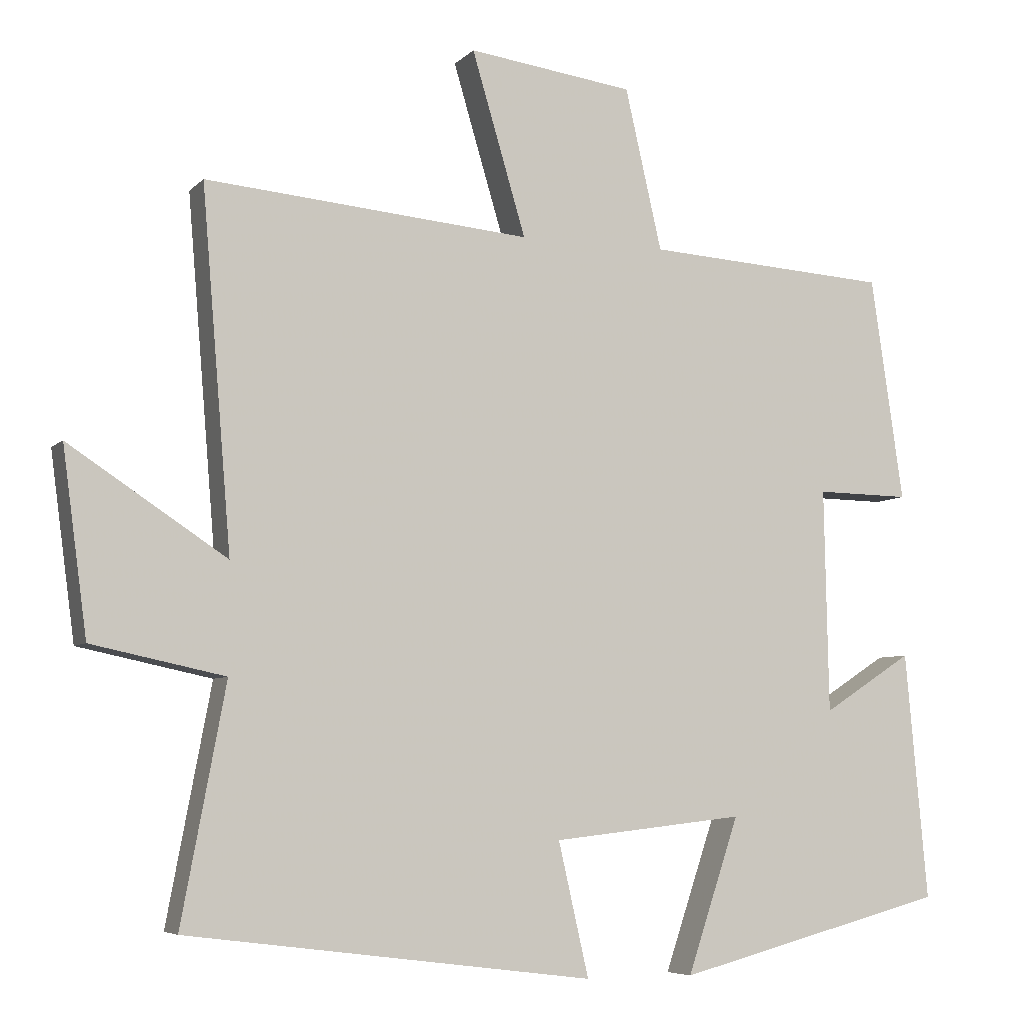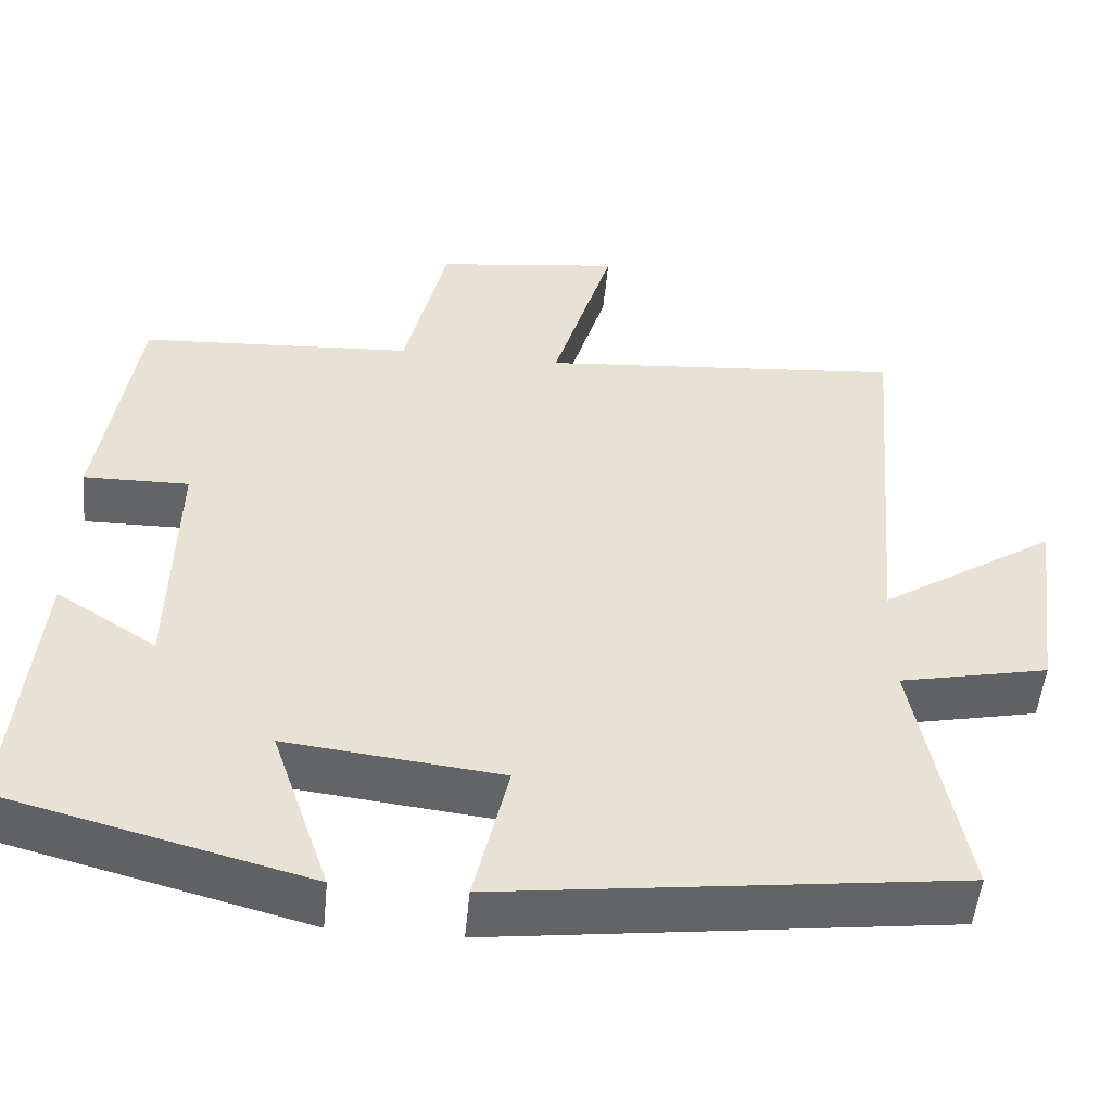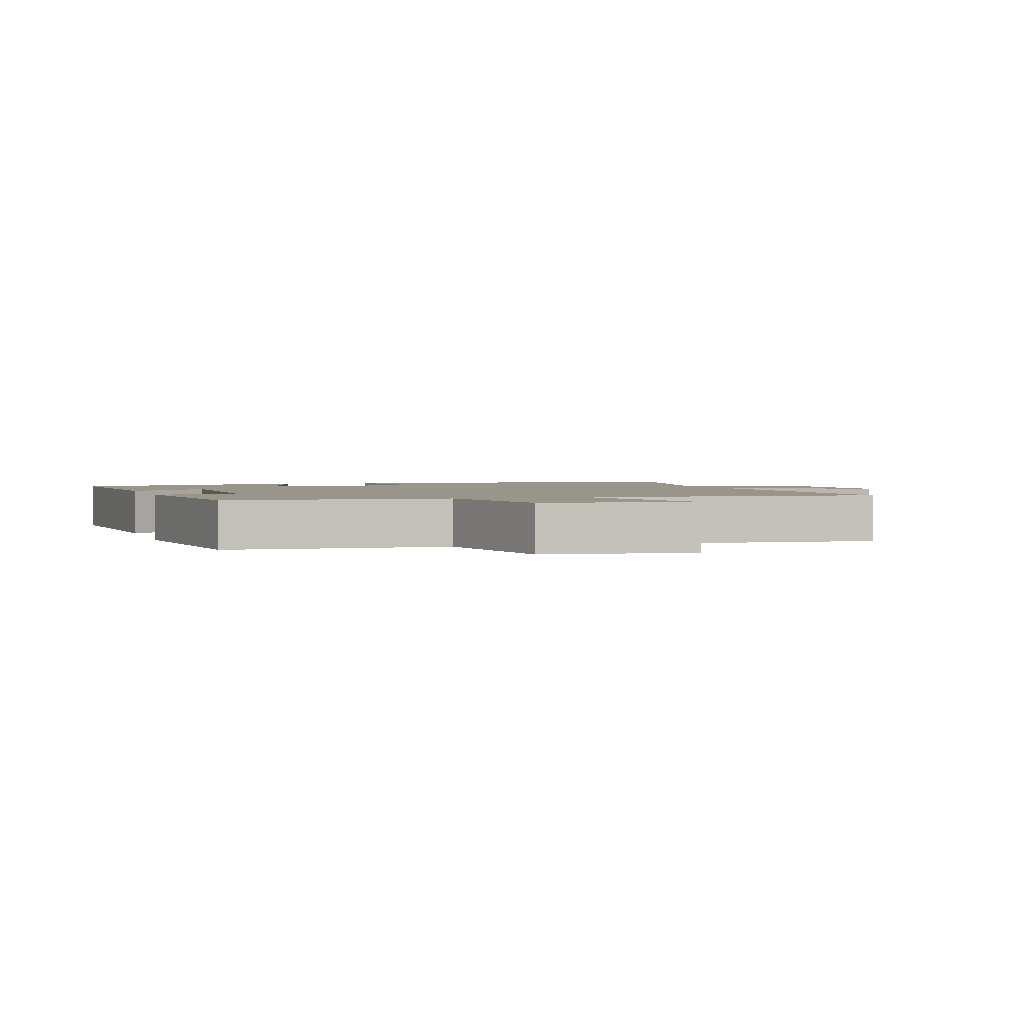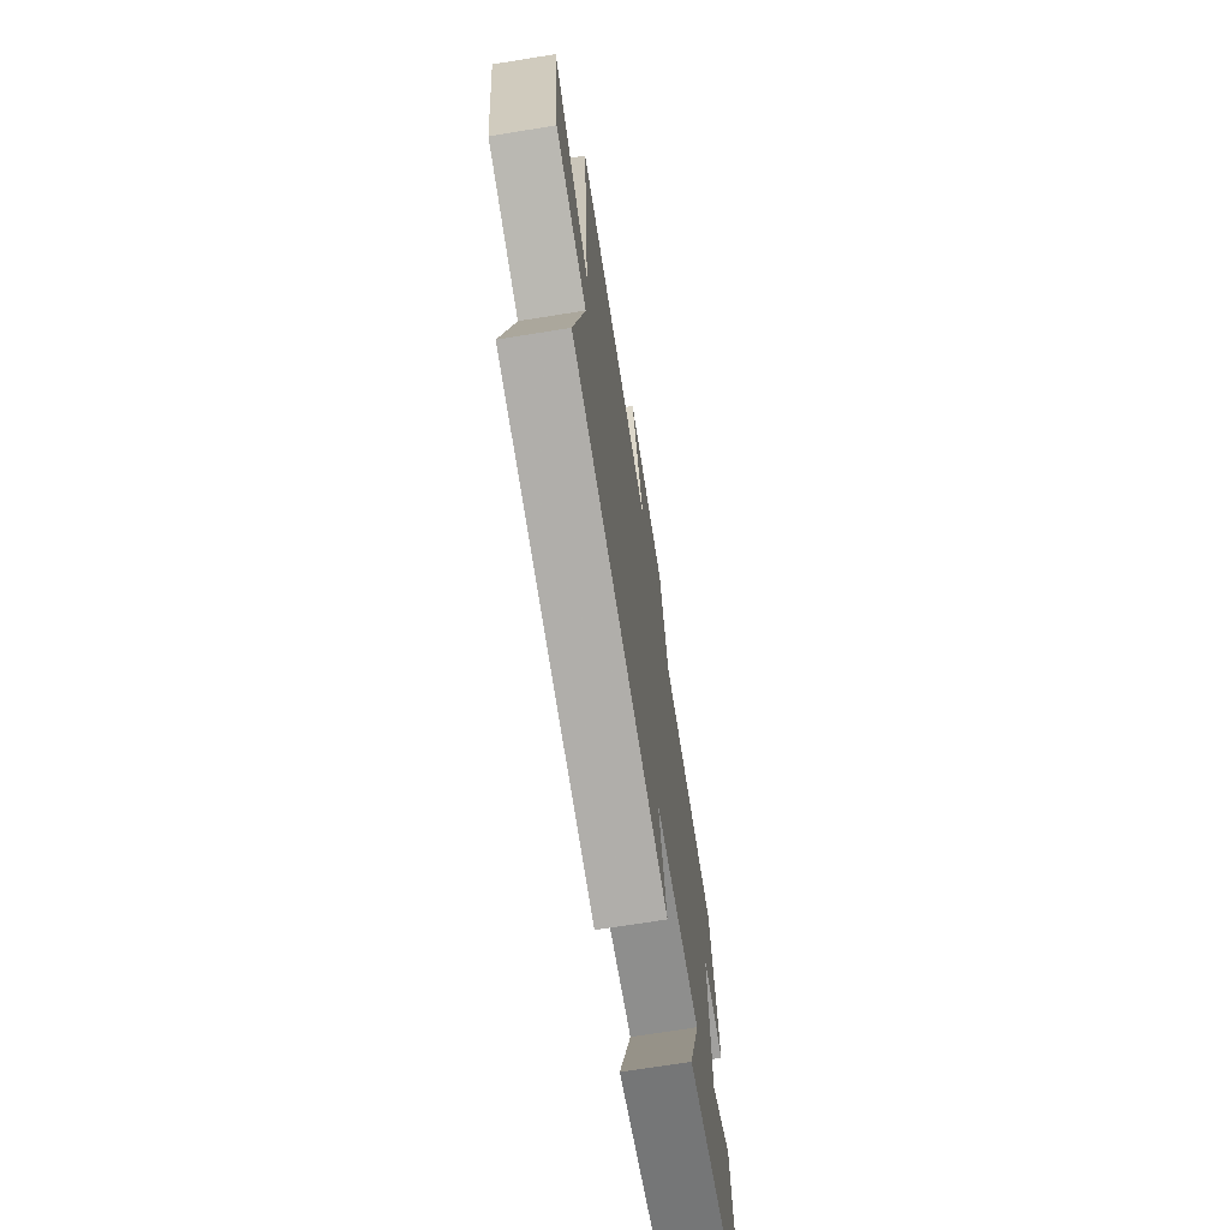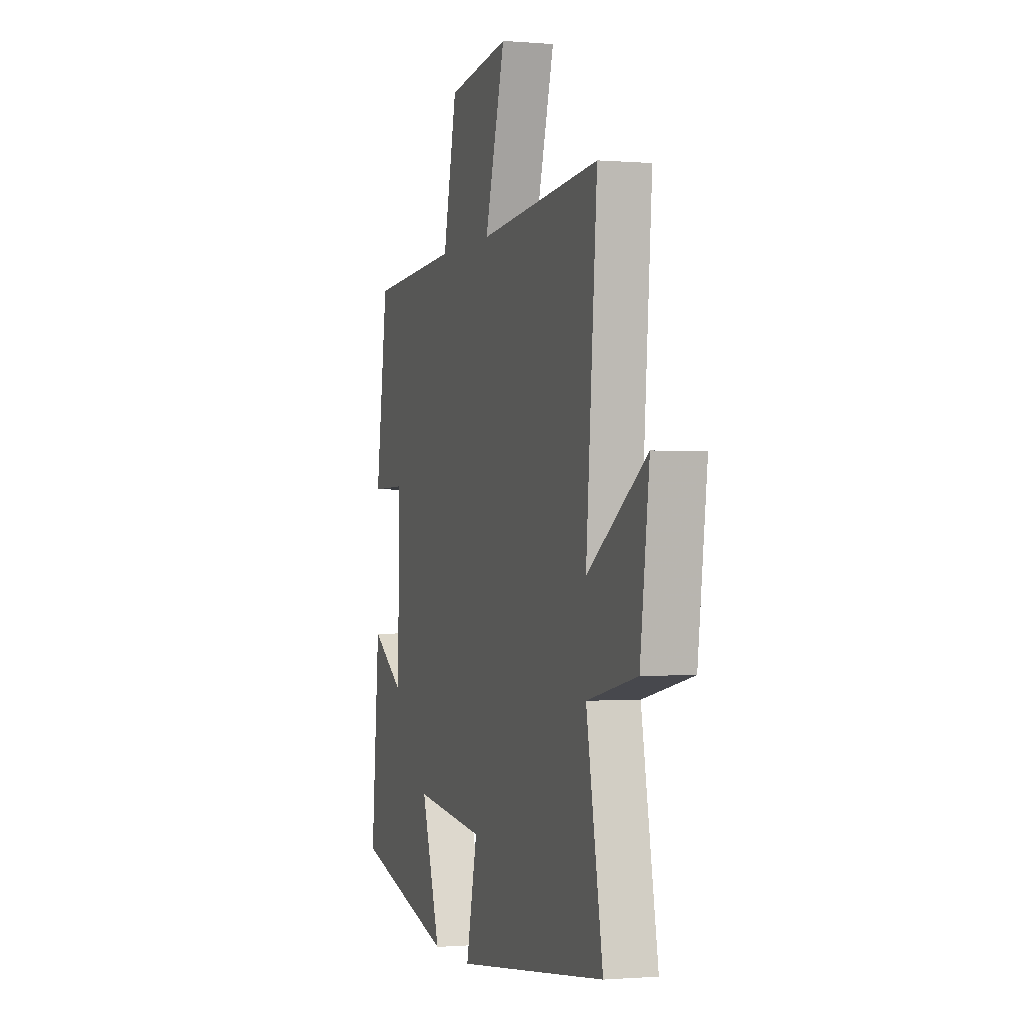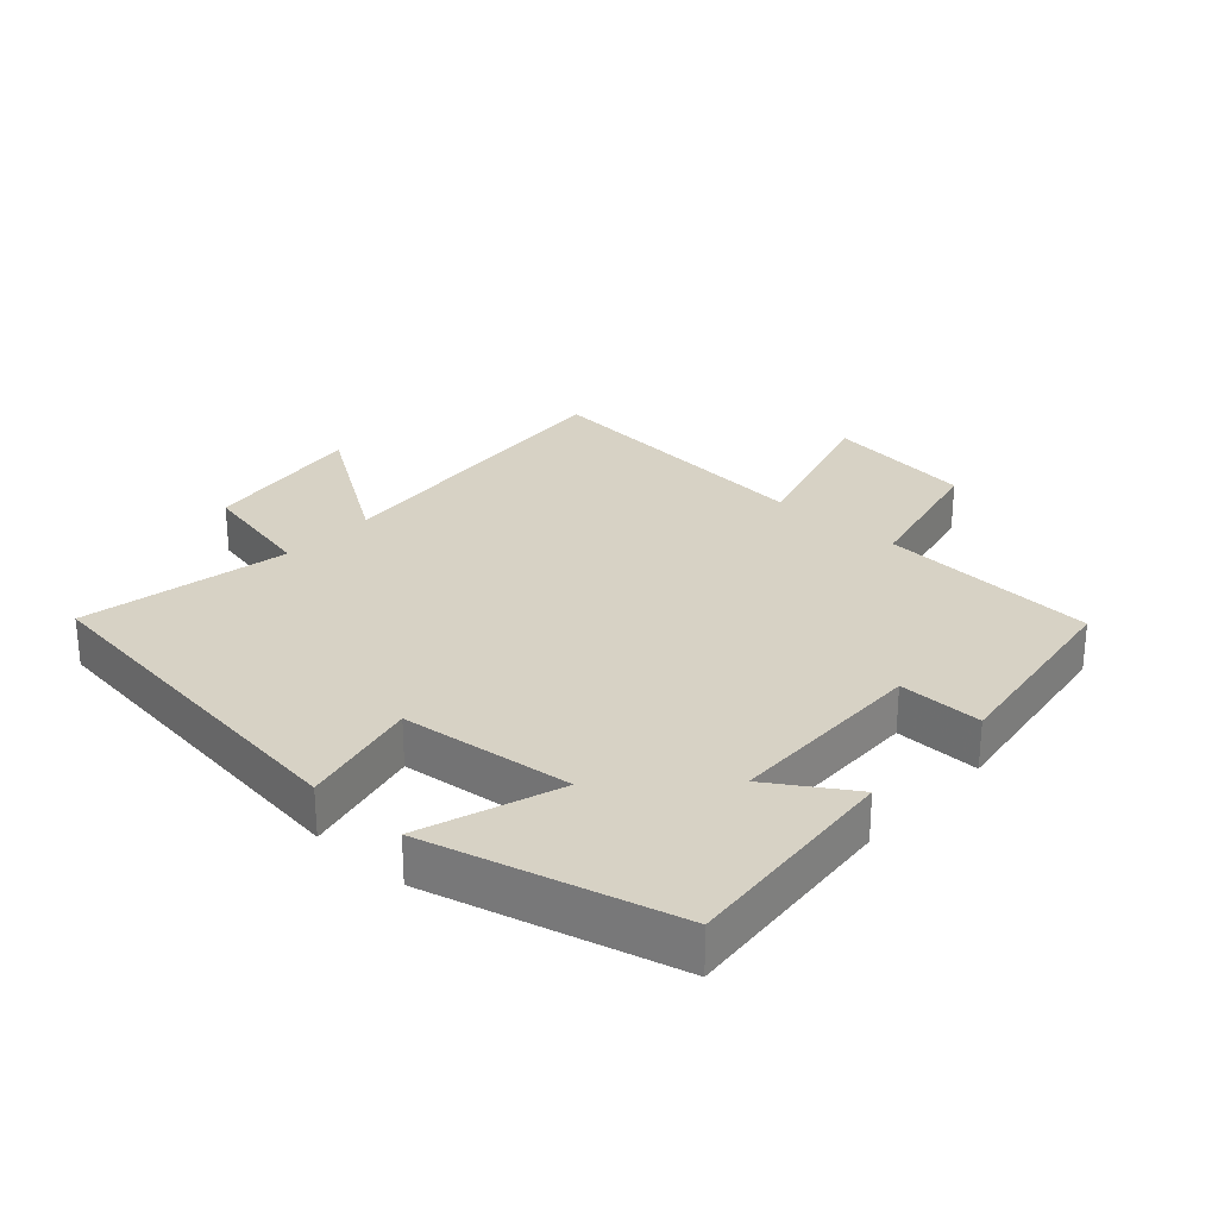
<metadata>
{"format":"obj","ext":"obj","renderer":"f3d","projection":"perspective","resolution":1024,"background":"white","views":[{"elev":-6.1,"azim":157.5,"up":"+Z"},{"elev":-51.3,"azim":-5.5,"up":"+Z"},{"elev":2.1,"azim":-17.8,"up":"+Y"},{"elev":-71.0,"azim":99.1,"up":"+Z"},{"elev":-0.7,"azim":72.5,"up":"+Z"},{"elev":27.6,"azim":-137.6,"up":"+Y"}]}
</metadata>
<code>
v 0.561 0.07 -0.429
v -0.002 0.07 -0.5
v 0.04 0.07 -0.316
v -0.226 0.07 -0.286
v -0.154 0.07 -0.5
v -0.531 0.07 -0.401
v -0.5 0.07 -0.059
v -0.376 0.07 -0.139
v -0.37 0.07 0.171
v -0.5 0.07 0.169
v -0.455 0.07 0.479
v -0.116 0.07 0.5
v -0.065 0.07 0.723
v 0.165 0.07 0.753
v 0.09 0.07 0.5
v 0.541 0.07 0.539
v 0.5 0.07 0.045
v 0.718 0.07 0.188
v 0.684 0.07 -0.066
v 0.5 0.07 -0.105
v 0.561 0 -0.429
v -0.002 0 -0.5
v 0.04 0 -0.316
v -0.226 0 -0.286
v -0.154 0 -0.5
v -0.531 0 -0.401
v -0.5 0 -0.059
v -0.376 0 -0.139
v -0.37 0 0.171
v -0.5 0 0.169
v -0.455 0 0.479
v -0.116 0 0.5
v -0.065 0 0.723
v 0.165 0 0.753
v 0.09 0 0.5
v 0.541 0 0.539
v 0.5 0 0.045
v 0.718 0 0.188
v 0.684 0 -0.066
v 0.5 0 -0.105
f 17 18 19 20
f 15 16 17
f 15 17 20
f 12 13 14 15
f 11 12 15
f 10 11 15
f 9 10 15
f 15 20 1
f 9 15 1
f 8 9 1
f 6 7 8
f 5 6 8
f 4 5 8
f 3 4 8
f 1 2 3
f 1 3 8
f 40 39 38 37
f 37 36 35
f 40 37 35
f 35 34 33 32
f 35 32 31
f 35 31 30
f 35 30 29
f 21 40 35
f 21 35 29
f 21 29 28
f 28 27 26
f 28 26 25
f 28 25 24
f 28 24 23
f 23 22 21
f 28 23 21
f 1 21 22 2
f 2 22 23 3
f 3 23 24 4
f 4 24 25 5
f 5 25 26 6
f 6 26 27 7
f 7 27 28 8
f 8 28 29 9
f 9 29 30 10
f 10 30 31 11
f 11 31 32 12
f 12 32 33 13
f 13 33 34 14
f 14 34 35 15
f 15 35 36 16
f 16 36 37 17
f 17 37 38 18
f 18 38 39 19
f 19 39 40 20
f 20 40 21 1

</code>
